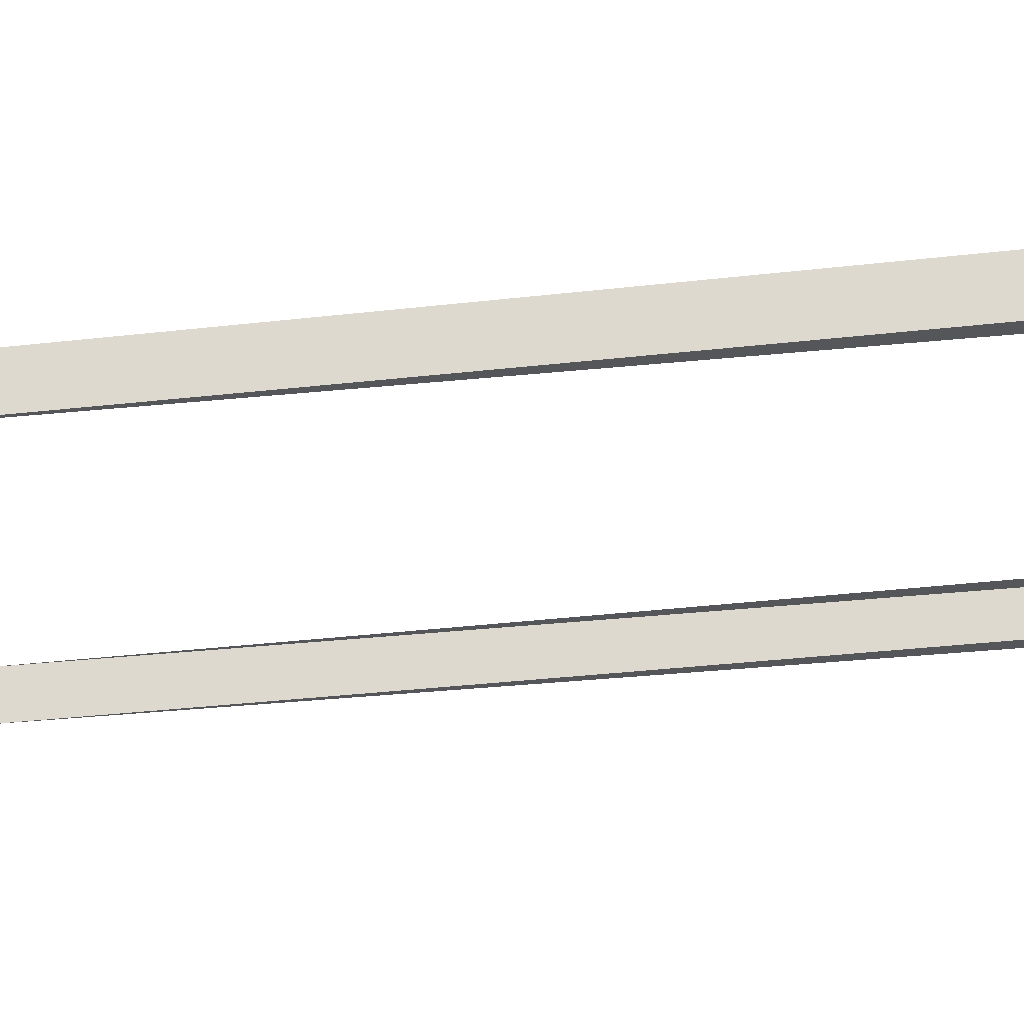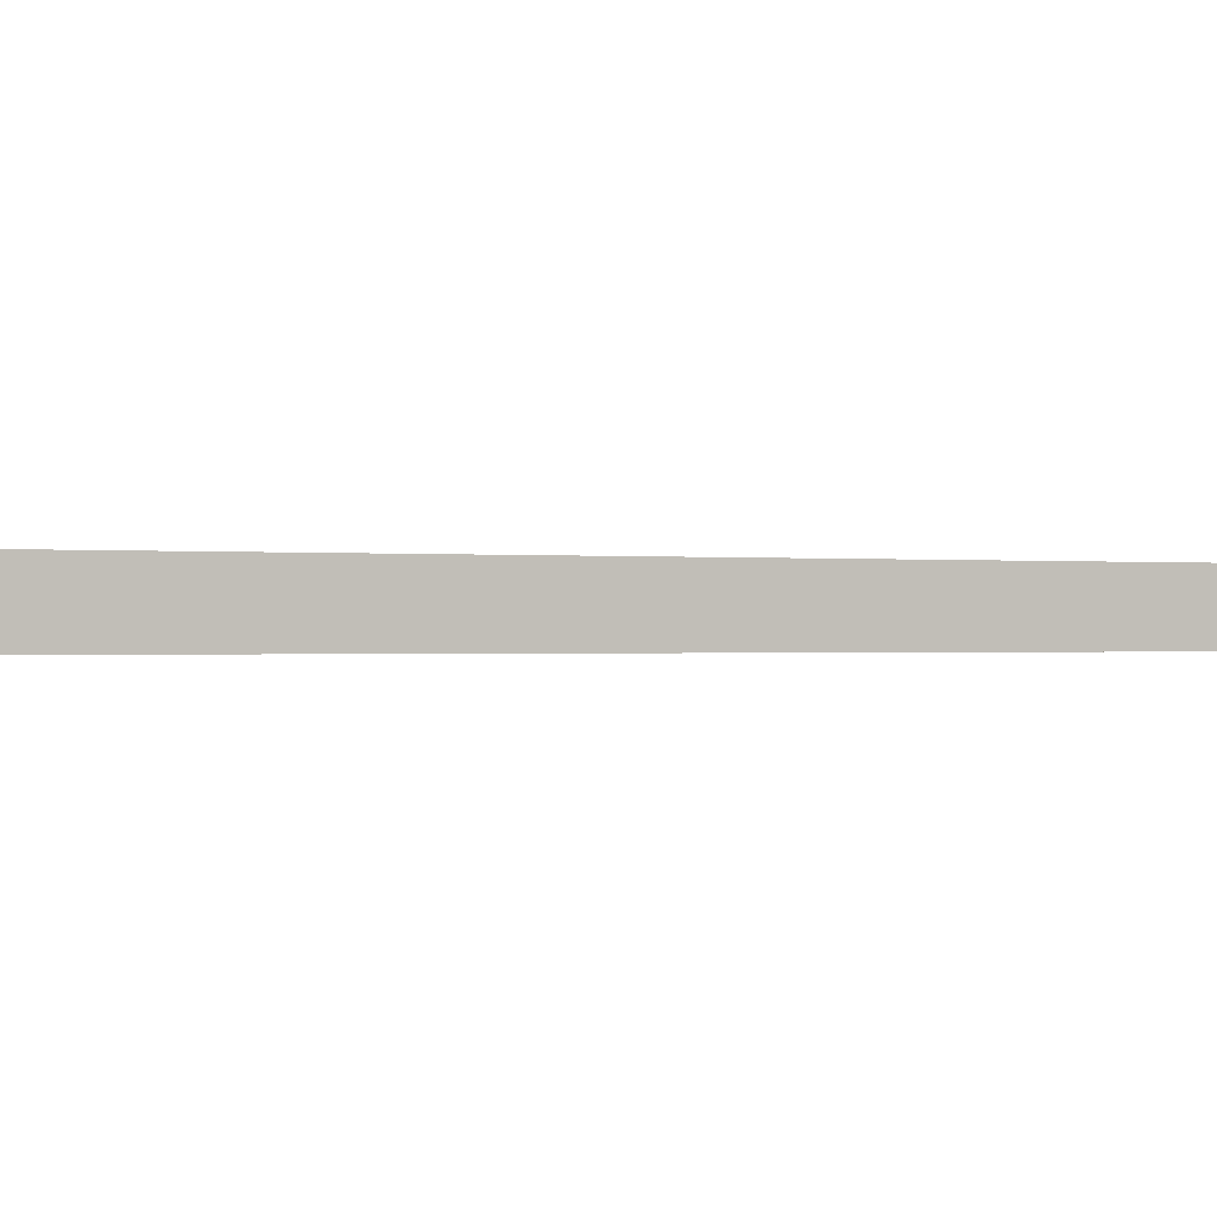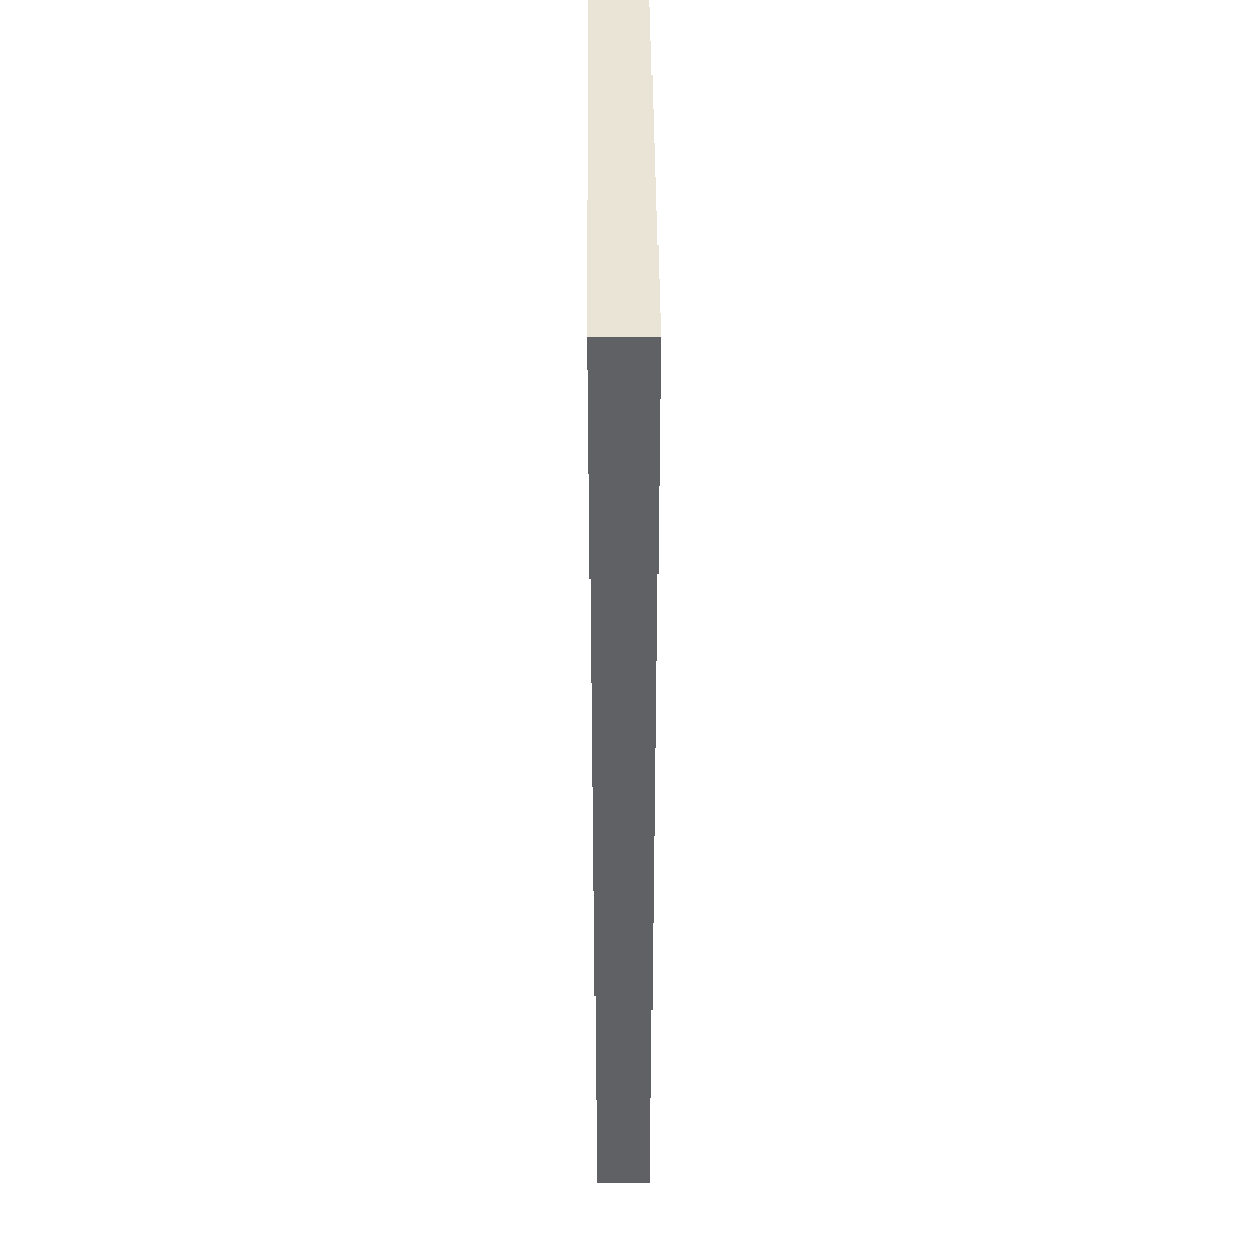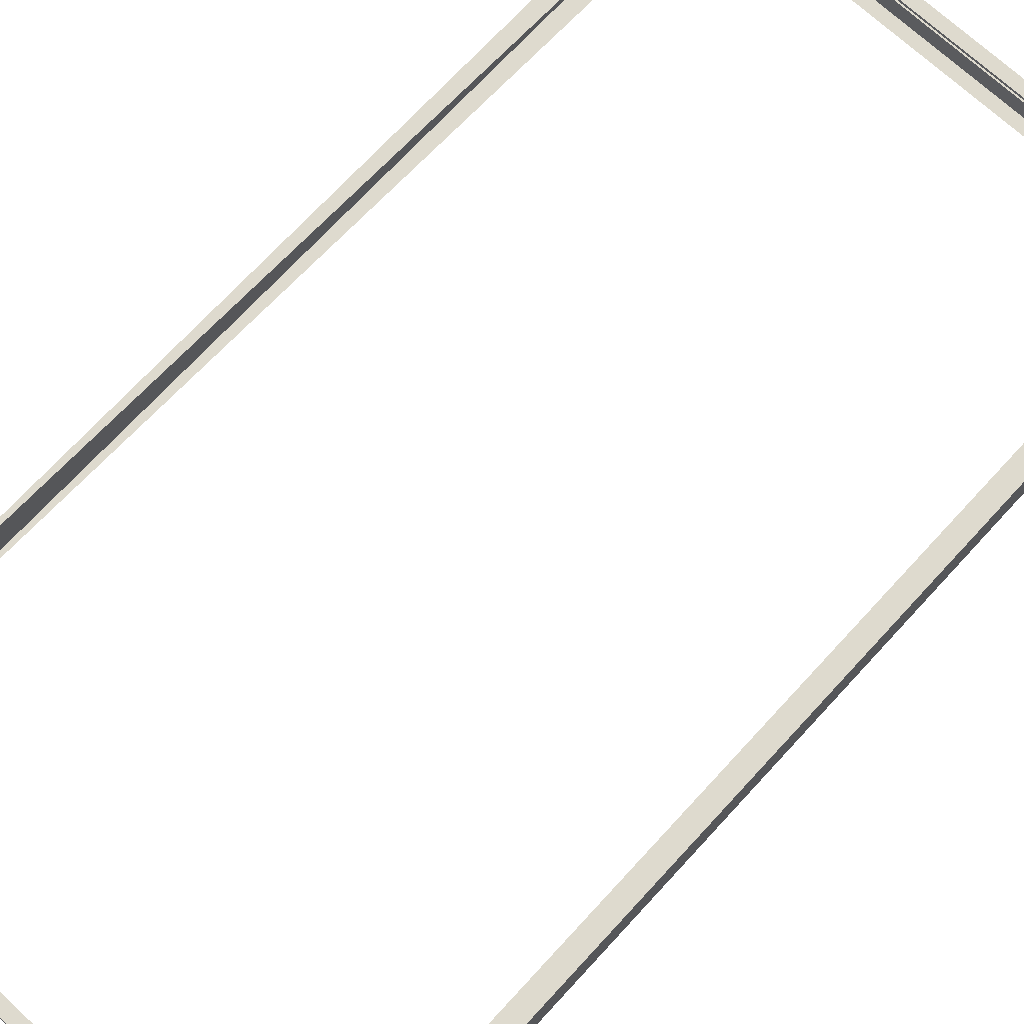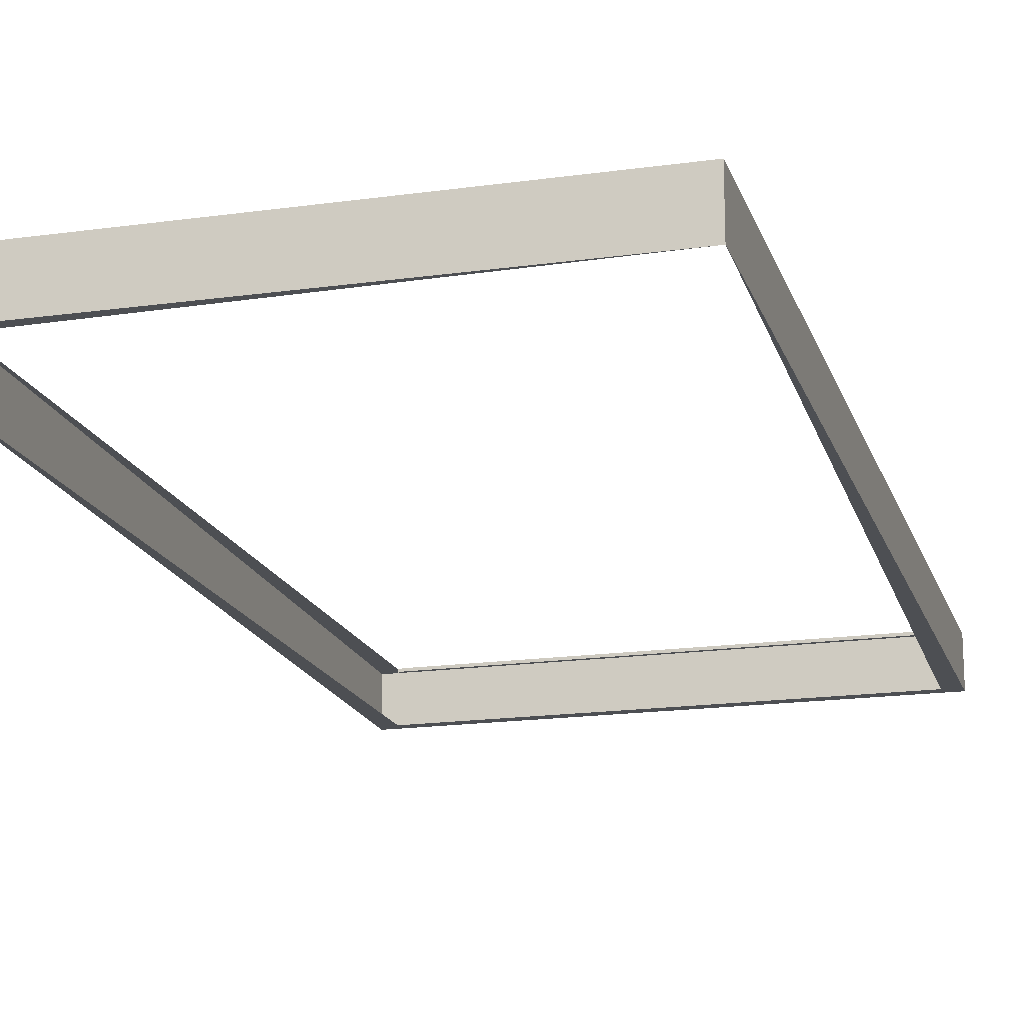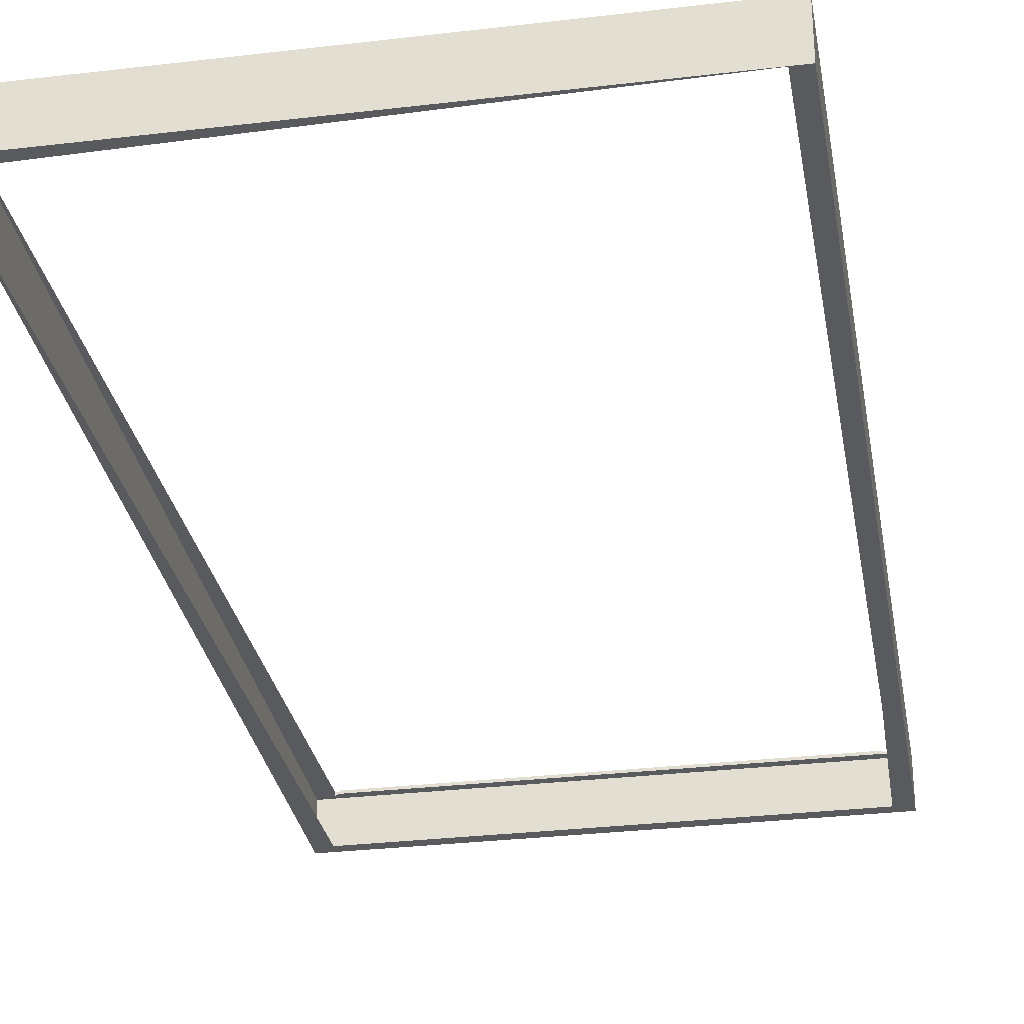
<metadata>
{"format":"obj","ext":"obj","renderer":"f3d","projection":"perspective","resolution":1024,"background":"white","views":[{"elev":-25.8,"azim":-79.1,"up":"+Z"},{"elev":-0.4,"azim":-117.7,"up":"+Z"},{"elev":42.6,"azim":89.5,"up":"+Y"},{"elev":71.1,"azim":-137.4,"up":"+Z"},{"elev":-17.8,"azim":-164.6,"up":"+Z"},{"elev":-30.5,"azim":-170.3,"up":"+Z"}]}
</metadata>
<code>
v 0.4642 -0.8987 0.04504
v 0.4306 -0.877 0.04504
v -0.4282 -0.877 0.04504
v 0.4642 0.9017 0.04504
v -0.4282 -0.877 0.0396
v -0.4618 -0.8987 0.04504
v 0.4642 -0.8987 -0.04614
v 0.4306 0.8799 0.04504
v 0.4306 -0.877 0.0396
v -0.4282 0.8799 0.04504
v -0.4618 0.9017 0.04504
v 0.4642 0.9017 -0.04614
v -0.4198 -0.8715 0.0396
v -0.4618 0.9017 -0.04614
v -0.4618 -0.8987 -0.04614
v 0.4306 -0.877 -0.04614
v 0.4222 -0.8715 0.0396
v 0.4306 0.8799 -0.04614
v -0.4198 -0.8715 0.04504
v -0.4282 -0.877 -0.04614
v 0.4222 -0.8715 0.04504
f 1 2 3
f 2 1 4
f 2 5 3
f 3 6 1
f 7 4 1
f 5 2 9
f 6 3 11
f 6 7 1
f 4 7 12
f 8 4 10
f 13 5 9
f 11 3 10
f 14 6 11
f 7 6 15
f 7 16 12
f 12 11 4
f 11 10 4
f 13 9 17
f 6 14 15
f 11 12 14
f 16 7 15
f 17 19 13
f 20 15 14
f 12 18 14
f 15 20 16
f 19 17 21
f 3 2 1
f 4 1 2
f 3 5 2
f 1 6 3
f 1 4 7
f 9 2 5
f 11 3 6
f 1 7 6
f 12 7 4
f 10 4 8
f 9 5 13
f 10 3 11
f 11 6 14
f 15 6 7
f 12 16 7
f 4 11 12
f 4 10 11
f 17 9 13
f 15 14 6
f 14 12 11
f 15 7 16
f 13 19 17
f 14 15 20
f 14 18 12
f 16 20 15
f 21 17 19

</code>
